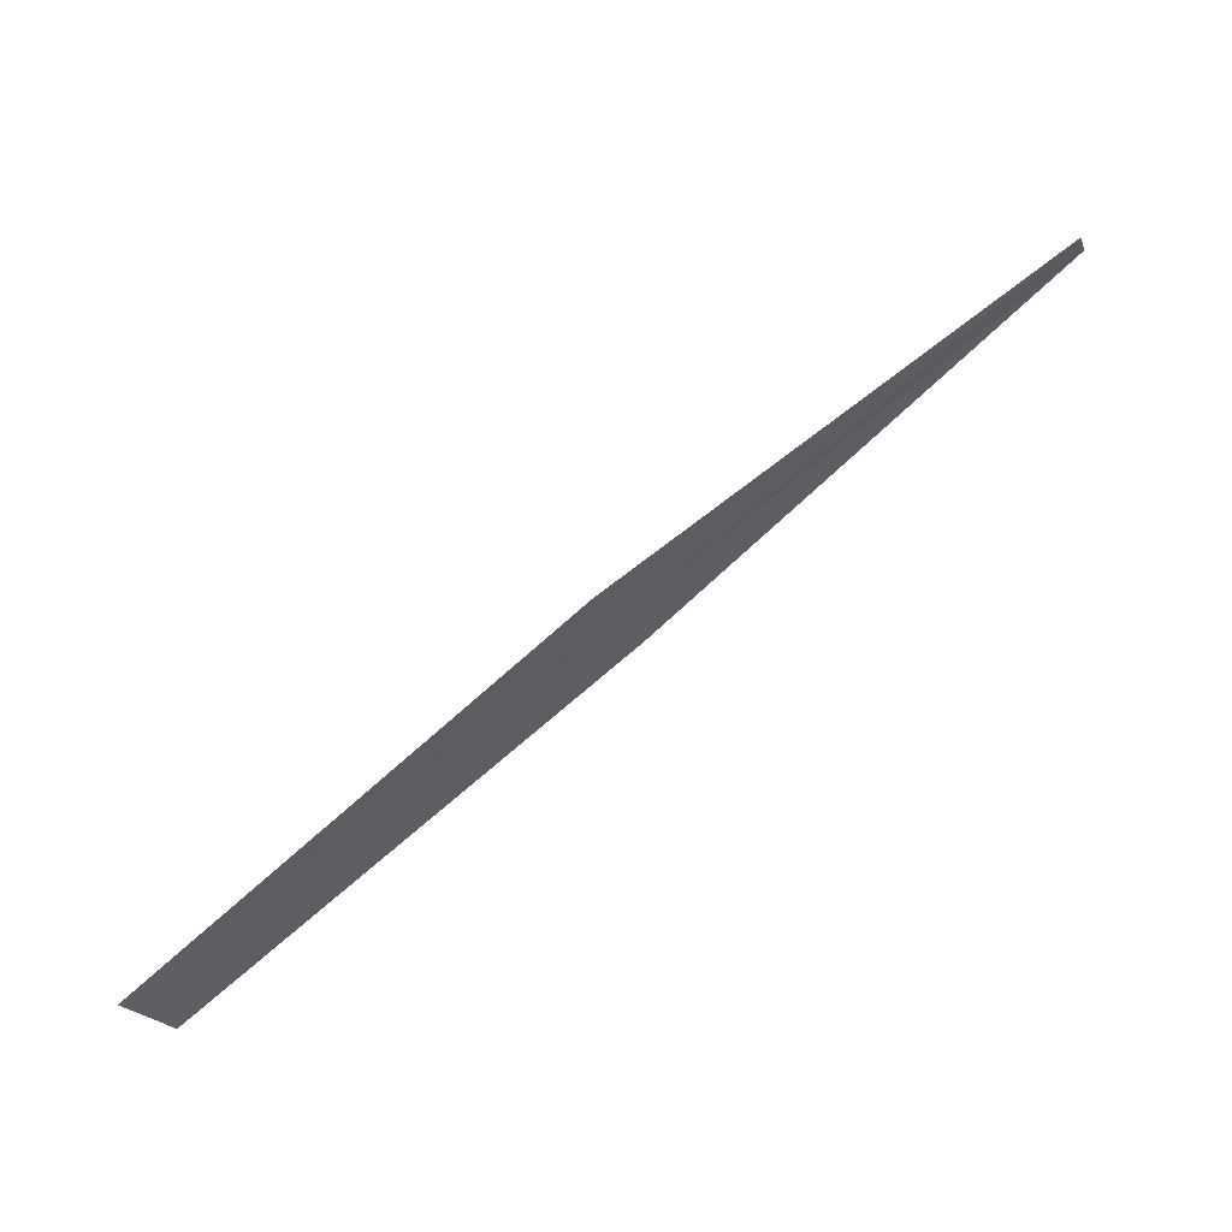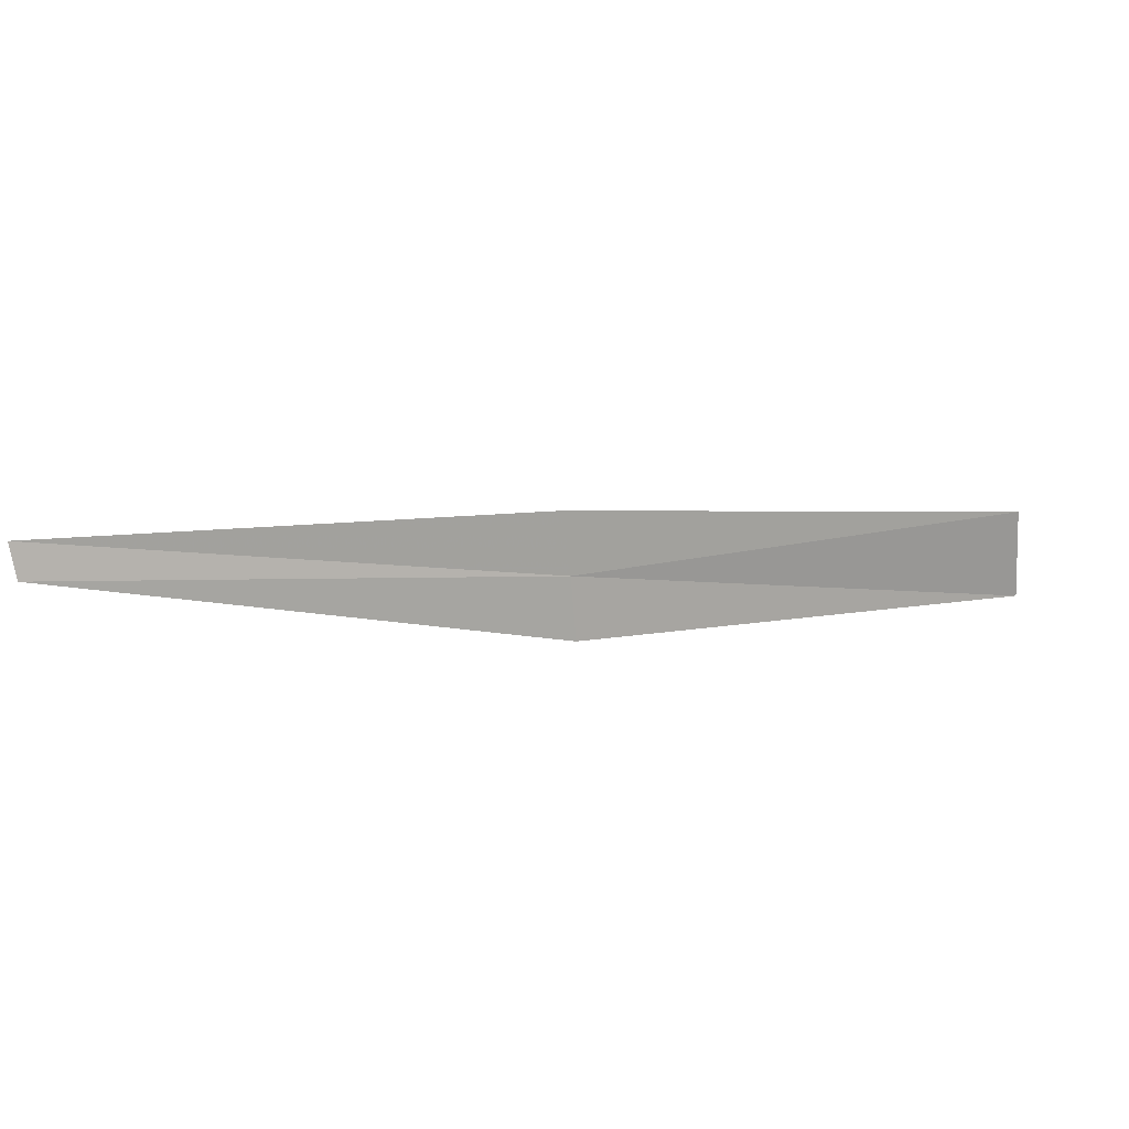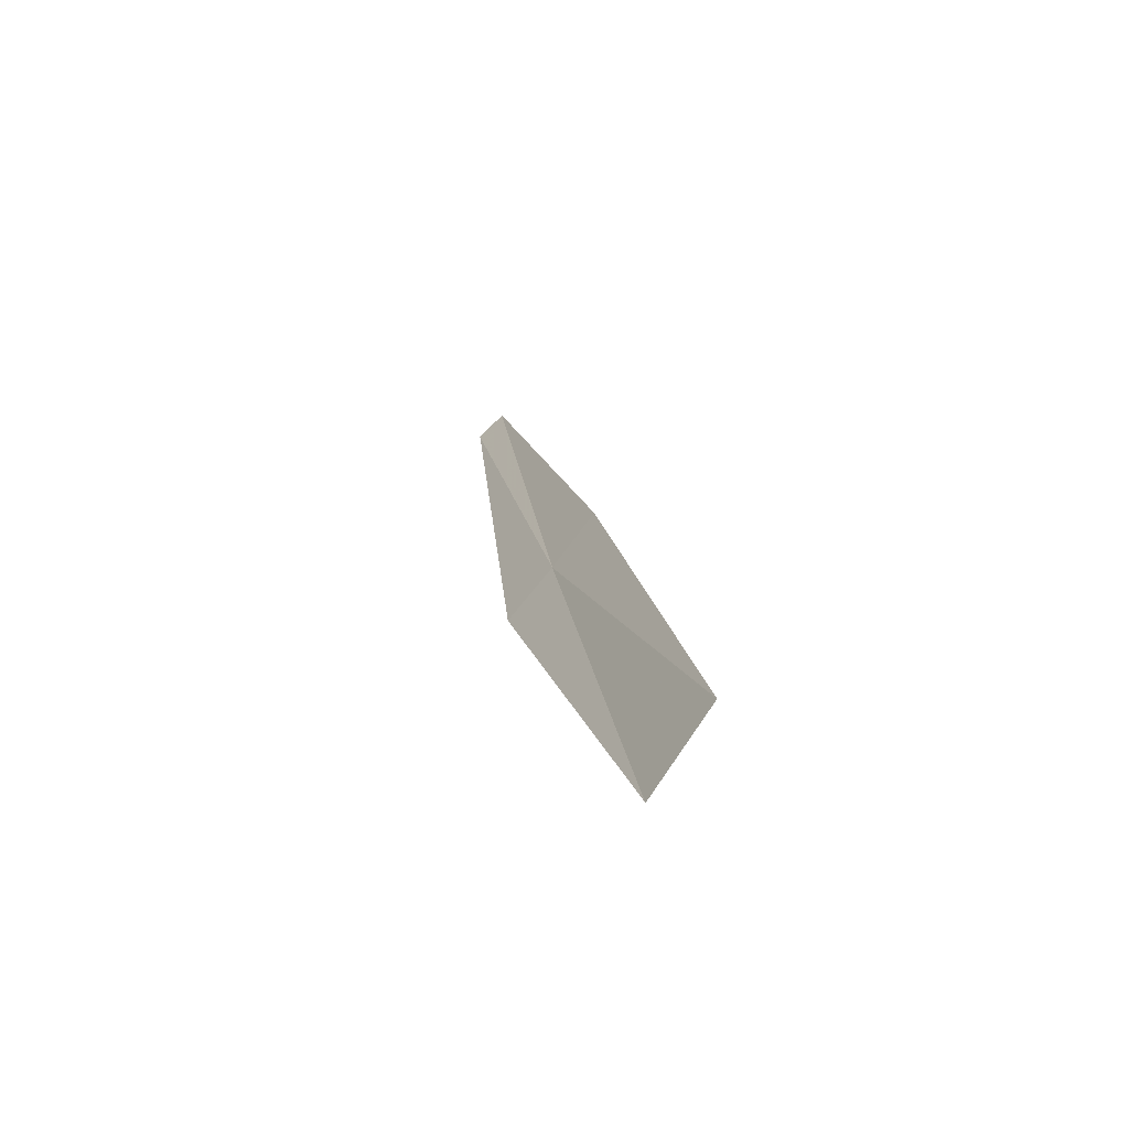
<metadata>
{"format":"obj","ext":"obj","renderer":"f3d","projection":"perspective","resolution":1024,"background":"white","views":[{"elev":-49.6,"azim":46.0,"up":"+Z"},{"elev":56.4,"azim":135.8,"up":"+Y"},{"elev":1.2,"azim":-132.8,"up":"+Y"}]}
</metadata>
<code>
v -2.445 -1.024 39.71
v -2.511 -0.869 39.81
v -3.704 -1.282 39.04
v -3.604 -1.51 38.92
v -2.369 -1.174 39.6
v -1.246 -0.522 40.56
v -1.209 -0.599 40.49
f 1 2 3
f 1 3 4
f 1 4 5
f 1 6 2
f 1 7 6
f 1 5 7

</code>
